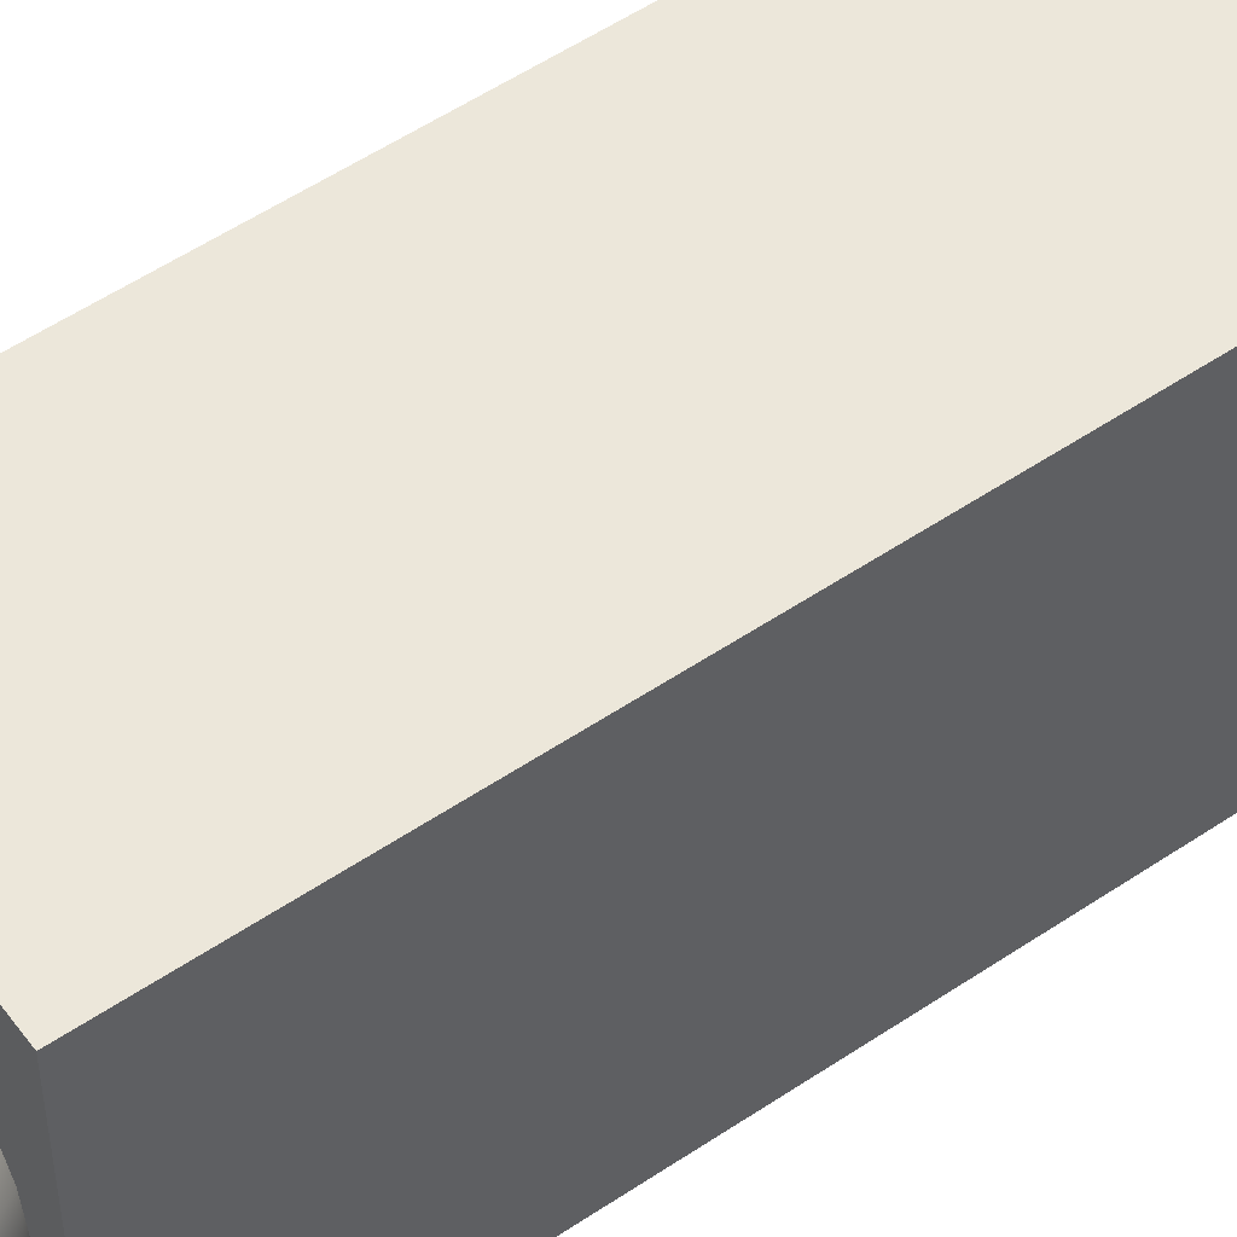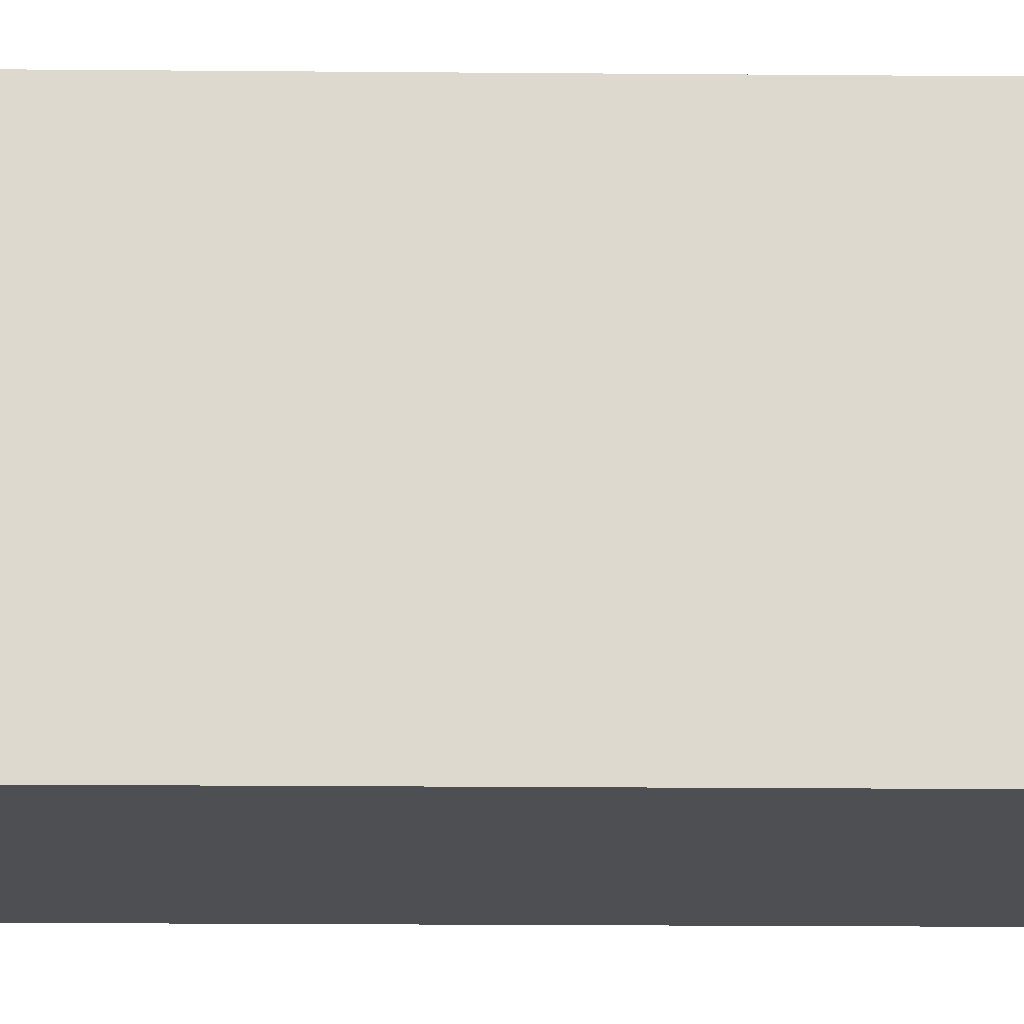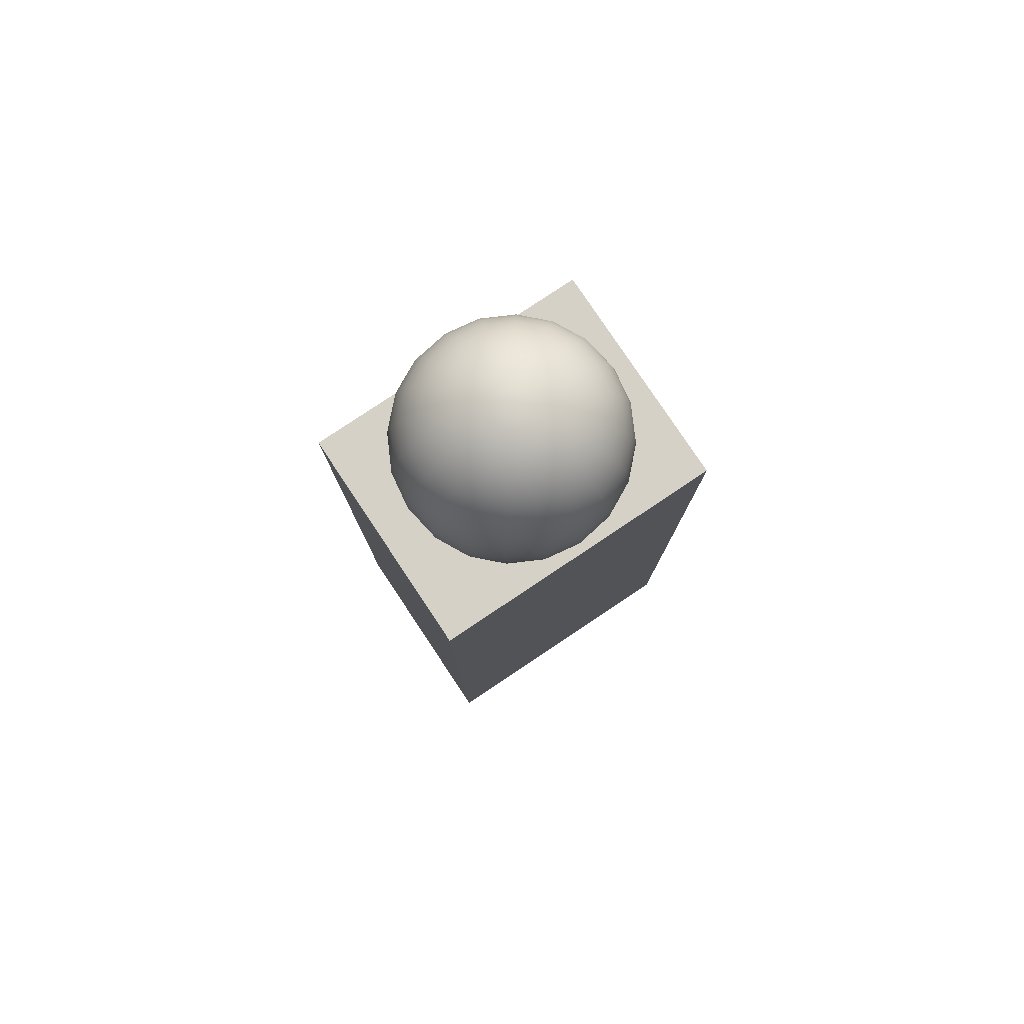
<metadata>
{"format":"obj","ext":"obj","renderer":"f3d","projection":"perspective","resolution":1024,"background":"white","views":[{"elev":53.9,"azim":-125.7,"up":"+Z"},{"elev":-18.1,"azim":89.0,"up":"+Z"},{"elev":79.5,"azim":-123.7,"up":"+Y"}]}
</metadata>
<code>
g default
v -0.9201 3.973 0.08594
v -0.8949 3.973 0.07311
v -0.875 3.973 0.05314
v -0.8621 3.973 0.02797
v -0.8577 3.973 6.2e-05
v -0.8621 3.973 -0.02784
v -0.875 3.973 -0.05301
v -0.8949 3.973 -0.07299
v -0.9201 3.973 -0.08582
v -0.948 3.973 -0.09024
v -0.9759 3.973 -0.08582
v -1.001 3.973 -0.07299
v -1.021 3.973 -0.05301
v -1.034 3.973 -0.02784
v -1.038 3.973 6.2e-05
v -1.034 3.973 0.02797
v -1.021 3.973 0.05314
v -1.001 3.973 0.07311
v -0.9759 3.973 0.08594
v -0.948 3.973 0.09036
v -0.8929 3.994 0.1697
v -0.8432 3.994 0.1444
v -0.8037 3.994 0.1049
v -0.7784 3.994 0.05518
v -0.7696 3.994 6.2e-05
v -0.7784 3.994 -0.05506
v -0.8037 3.994 -0.1048
v -0.8432 3.994 -0.1442
v -0.8929 3.994 -0.1696
v -0.948 3.994 -0.1783
v -1.003 3.994 -0.1696
v -1.053 3.994 -0.1442
v -1.092 3.994 -0.1048
v -1.118 3.994 -0.05506
v -1.126 3.994 6.2e-05
v -1.118 3.994 0.05518
v -1.092 3.994 0.1049
v -1.053 3.994 0.1444
v -1.003 3.994 0.1697
v -0.948 3.994 0.1784
v -0.867 4.029 0.2493
v -0.794 4.029 0.2121
v -0.736 4.029 0.1541
v -0.6988 4.029 0.08104
v -0.686 4.029 6.2e-05
v -0.6988 4.029 -0.08092
v -0.736 4.029 -0.154
v -0.794 4.029 -0.2119
v -0.867 4.029 -0.2492
v -0.948 4.029 -0.262
v -1.029 4.029 -0.2492
v -1.102 4.029 -0.2119
v -1.16 4.029 -0.154
v -1.197 4.029 -0.08092
v -1.21 4.029 6.2e-05
v -1.197 4.029 0.08104
v -1.16 4.029 0.1541
v -1.102 4.029 0.2121
v -1.029 4.029 0.2493
v -0.948 4.029 0.2621
v -0.8432 4.076 0.3227
v -0.7486 4.076 0.2745
v -0.6735 4.076 0.1995
v -0.6253 4.076 0.1049
v -0.6087 4.076 6.2e-05
v -0.6253 4.076 -0.1048
v -0.6735 4.076 -0.1994
v -0.7486 4.076 -0.2744
v -0.8432 4.076 -0.3226
v -0.948 4.076 -0.3392
v -1.053 4.076 -0.3226
v -1.147 4.076 -0.2744
v -1.223 4.076 -0.1994
v -1.271 4.076 -0.1048
v -1.287 4.076 6.2e-05
v -1.271 4.076 0.1049
v -1.223 4.076 0.1995
v -1.147 4.076 0.2745
v -1.053 4.076 0.3227
v -0.948 4.076 0.3393
v -0.8219 4.135 0.3882
v -0.7081 4.135 0.3303
v -0.6178 4.135 0.24
v -0.5598 4.135 0.1262
v -0.5399 4.135 6.2e-05
v -0.5598 4.135 -0.1261
v -0.6178 4.135 -0.2398
v -0.7081 4.135 -0.3301
v -0.8219 4.135 -0.3881
v -0.948 4.135 -0.4081
v -1.074 4.135 -0.3881
v -1.188 4.135 -0.3301
v -1.278 4.135 -0.2398
v -1.336 4.135 -0.1261
v -1.356 4.135 6.2e-05
v -1.336 4.135 0.1262
v -1.278 4.135 0.24
v -1.188 4.135 0.3303
v -1.074 4.135 0.3882
v -0.948 4.135 0.4082
v -0.8037 4.204 0.4442
v -0.6735 4.204 0.3779
v -0.5702 4.204 0.2745
v -0.5039 4.204 0.1444
v -0.481 4.204 6.2e-05
v -0.5039 4.204 -0.1442
v -0.5702 4.204 -0.2744
v -0.6735 4.204 -0.3777
v -0.8037 4.204 -0.4441
v -0.948 4.204 -0.4669
v -1.092 4.204 -0.4441
v -1.223 4.204 -0.3777
v -1.326 4.204 -0.2744
v -1.392 4.204 -0.1442
v -1.415 4.204 6.2e-05
v -1.392 4.204 0.1444
v -1.326 4.204 0.2745
v -1.223 4.204 0.3779
v -1.092 4.204 0.4442
v -0.948 4.204 0.467
v -0.7891 4.281 0.4892
v -0.6457 4.281 0.4161
v -0.5319 4.281 0.3024
v -0.4589 4.281 0.159
v -0.4337 4.281 6.2e-05
v -0.4589 4.281 -0.1589
v -0.5319 4.281 -0.3022
v -0.6457 4.281 -0.416
v -0.7891 4.281 -0.4891
v -0.948 4.281 -0.5142
v -1.107 4.281 -0.4891
v -1.25 4.281 -0.416
v -1.364 4.281 -0.3022
v -1.437 4.281 -0.1589
v -1.462 4.281 6.2e-05
v -1.437 4.281 0.159
v -1.364 4.281 0.3024
v -1.25 4.281 0.4161
v -1.107 4.281 0.4892
v -0.948 4.281 0.5144
v -0.7784 4.365 0.5222
v -0.6253 4.365 0.4442
v -0.5039 4.365 0.3227
v -0.4259 4.365 0.1697
v -0.399 4.365 6.2e-05
v -0.4259 4.365 -0.1696
v -0.5039 4.365 -0.3226
v -0.6253 4.365 -0.4441
v -0.7784 4.365 -0.522
v -0.948 4.365 -0.5489
v -1.118 4.365 -0.522
v -1.271 4.365 -0.4441
v -1.392 4.365 -0.3226
v -1.47 4.365 -0.1696
v -1.497 4.365 6.2e-05
v -1.47 4.365 0.1697
v -1.392 4.365 0.3227
v -1.271 4.365 0.4442
v -1.118 4.365 0.5222
v -0.948 4.365 0.549
v -0.7718 4.453 0.5423
v -0.6129 4.453 0.4613
v -0.4868 4.453 0.3352
v -0.4058 4.453 0.1762
v -0.3779 4.453 6.2e-05
v -0.4058 4.453 -0.1761
v -0.4868 4.453 -0.335
v -0.6129 4.453 -0.4612
v -0.7718 4.453 -0.5422
v -0.948 4.453 -0.5701
v -1.124 4.453 -0.5422
v -1.283 4.453 -0.4612
v -1.409 4.453 -0.335
v -1.49 4.453 -0.1761
v -1.518 4.453 6.2e-05
v -1.49 4.453 0.1762
v -1.409 4.453 0.3352
v -1.283 4.453 0.4613
v -1.124 4.453 0.5423
v -0.948 4.453 0.5702
v -0.7696 4.543 0.549
v -0.6087 4.543 0.467
v -0.481 4.543 0.3393
v -0.399 4.543 0.1784
v -0.3708 4.543 6.2e-05
v -0.399 4.543 -0.1783
v -0.481 4.543 -0.3392
v -0.6087 4.543 -0.4669
v -0.7696 4.543 -0.5489
v -0.948 4.543 -0.5772
v -1.126 4.543 -0.5489
v -1.287 4.543 -0.4669
v -1.415 4.543 -0.3392
v -1.497 4.543 -0.1783
v -1.525 4.543 6.2e-05
v -1.497 4.543 0.1784
v -1.415 4.543 0.3393
v -1.287 4.543 0.467
v -1.126 4.543 0.549
v -0.948 4.543 0.5773
v -0.7718 4.634 0.5423
v -0.6129 4.634 0.4613
v -0.4868 4.634 0.3352
v -0.4058 4.634 0.1762
v -0.3779 4.634 6.2e-05
v -0.4058 4.634 -0.1761
v -0.4868 4.634 -0.335
v -0.6129 4.634 -0.4612
v -0.7718 4.634 -0.5422
v -0.948 4.634 -0.5701
v -1.124 4.634 -0.5422
v -1.283 4.634 -0.4612
v -1.409 4.634 -0.335
v -1.49 4.634 -0.1761
v -1.518 4.634 6.2e-05
v -1.49 4.634 0.1762
v -1.409 4.634 0.3352
v -1.283 4.634 0.4613
v -1.124 4.634 0.5423
v -0.948 4.634 0.5702
v -0.7784 4.722 0.5222
v -0.6253 4.722 0.4442
v -0.5039 4.722 0.3227
v -0.4259 4.722 0.1697
v -0.399 4.722 6.2e-05
v -0.4259 4.722 -0.1696
v -0.5039 4.722 -0.3226
v -0.6253 4.722 -0.4441
v -0.7784 4.722 -0.522
v -0.948 4.722 -0.5489
v -1.118 4.722 -0.522
v -1.271 4.722 -0.4441
v -1.392 4.722 -0.3226
v -1.47 4.722 -0.1696
v -1.497 4.722 6.2e-05
v -1.47 4.722 0.1697
v -1.392 4.722 0.3227
v -1.271 4.722 0.4442
v -1.118 4.722 0.5222
v -0.948 4.722 0.549
v -0.7891 4.805 0.4892
v -0.6457 4.805 0.4161
v -0.5319 4.805 0.3024
v -0.4589 4.805 0.159
v -0.4337 4.805 6.2e-05
v -0.4589 4.805 -0.1589
v -0.5319 4.805 -0.3022
v -0.6457 4.805 -0.416
v -0.7891 4.805 -0.4891
v -0.948 4.805 -0.5142
v -1.107 4.805 -0.4891
v -1.25 4.805 -0.416
v -1.364 4.805 -0.3022
v -1.437 4.805 -0.1589
v -1.462 4.805 6.2e-05
v -1.437 4.805 0.159
v -1.364 4.805 0.3024
v -1.25 4.805 0.4161
v -1.107 4.805 0.4892
v -0.948 4.805 0.5144
v -0.8037 4.883 0.4442
v -0.6735 4.883 0.3779
v -0.5702 4.883 0.2745
v -0.5039 4.883 0.1444
v -0.481 4.883 6.2e-05
v -0.5039 4.883 -0.1442
v -0.5702 4.883 -0.2744
v -0.6735 4.883 -0.3777
v -0.8037 4.883 -0.4441
v -0.948 4.883 -0.4669
v -1.092 4.883 -0.4441
v -1.223 4.883 -0.3777
v -1.326 4.883 -0.2744
v -1.392 4.883 -0.1442
v -1.415 4.883 6.2e-05
v -1.392 4.883 0.1444
v -1.326 4.883 0.2745
v -1.223 4.883 0.3779
v -1.092 4.883 0.4442
v -0.948 4.883 0.467
v -0.8219 4.952 0.3882
v -0.7081 4.952 0.3303
v -0.6178 4.952 0.24
v -0.5598 4.952 0.1262
v -0.5399 4.952 6.2e-05
v -0.5598 4.952 -0.1261
v -0.6178 4.952 -0.2398
v -0.7081 4.952 -0.3301
v -0.8219 4.952 -0.3881
v -0.948 4.952 -0.4081
v -1.074 4.952 -0.3881
v -1.188 4.952 -0.3301
v -1.278 4.952 -0.2398
v -1.336 4.952 -0.1261
v -1.356 4.952 6.2e-05
v -1.336 4.952 0.1262
v -1.278 4.952 0.24
v -1.188 4.952 0.3303
v -1.074 4.952 0.3882
v -0.948 4.952 0.4082
v -0.8432 5.01 0.3227
v -0.7486 5.01 0.2745
v -0.6735 5.01 0.1995
v -0.6253 5.01 0.1049
v -0.6087 5.01 6.2e-05
v -0.6253 5.01 -0.1048
v -0.6735 5.01 -0.1994
v -0.7486 5.01 -0.2744
v -0.8432 5.01 -0.3226
v -0.948 5.01 -0.3392
v -1.053 5.01 -0.3226
v -1.147 5.01 -0.2744
v -1.223 5.01 -0.1994
v -1.271 5.01 -0.1048
v -1.287 5.01 6.2e-05
v -1.271 5.01 0.1049
v -1.223 5.01 0.1995
v -1.147 5.01 0.2745
v -1.053 5.01 0.3227
v -0.948 5.01 0.3393
v -0.867 5.058 0.2493
v -0.794 5.058 0.2121
v -0.736 5.058 0.1541
v -0.6988 5.058 0.08104
v -0.686 5.058 6.2e-05
v -0.6988 5.058 -0.08092
v -0.736 5.058 -0.154
v -0.794 5.058 -0.2119
v -0.867 5.058 -0.2492
v -0.948 5.058 -0.262
v -1.029 5.058 -0.2492
v -1.102 5.058 -0.2119
v -1.16 5.058 -0.154
v -1.197 5.058 -0.08092
v -1.21 5.058 6.2e-05
v -1.197 5.058 0.08104
v -1.16 5.058 0.1541
v -1.102 5.058 0.2121
v -1.029 5.058 0.2493
v -0.948 5.058 0.2621
v -0.8929 5.092 0.1697
v -0.8432 5.092 0.1444
v -0.8037 5.092 0.1049
v -0.7784 5.092 0.05518
v -0.7696 5.092 6.2e-05
v -0.7784 5.092 -0.05506
v -0.8037 5.092 -0.1048
v -0.8432 5.092 -0.1442
v -0.8929 5.092 -0.1696
v -0.948 5.092 -0.1783
v -1.003 5.092 -0.1696
v -1.053 5.092 -0.1442
v -1.092 5.092 -0.1048
v -1.118 5.092 -0.05506
v -1.126 5.092 6.2e-05
v -1.118 5.092 0.05518
v -1.092 5.092 0.1049
v -1.053 5.092 0.1444
v -1.003 5.092 0.1697
v -0.948 5.092 0.1784
v -0.9201 5.114 0.08594
v -0.8949 5.114 0.07311
v -0.875 5.114 0.05314
v -0.8621 5.114 0.02797
v -0.8577 5.114 6.2e-05
v -0.8621 5.114 -0.02784
v -0.875 5.114 -0.05301
v -0.8949 5.114 -0.07299
v -0.9201 5.114 -0.08582
v -0.948 5.114 -0.09024
v -0.9759 5.114 -0.08582
v -1.001 5.114 -0.07299
v -1.021 5.114 -0.05301
v -1.034 5.114 -0.02784
v -1.038 5.114 6.2e-05
v -1.034 5.114 0.02797
v -1.021 5.114 0.05314
v -1.001 5.114 0.07311
v -0.9759 5.114 0.08594
v -0.948 5.114 0.09036
v -0.948 3.966 6.2e-05
v -0.948 5.121 6.2e-05
g polySurface19 pCube30
f 1 2 22 21
f 2 3 23 22
f 3 4 24 23
f 4 5 25 24
f 5 6 26 25
f 6 7 27 26
f 7 8 28 27
f 8 9 29 28
f 9 10 30 29
f 10 11 31 30
f 11 12 32 31
f 12 13 33 32
f 13 14 34 33
f 14 15 35 34
f 15 16 36 35
f 16 17 37 36
f 17 18 38 37
f 18 19 39 38
f 19 20 40 39
f 20 1 21 40
f 21 22 42 41
f 22 23 43 42
f 23 24 44 43
f 24 25 45 44
f 25 26 46 45
f 26 27 47 46
f 27 28 48 47
f 28 29 49 48
f 29 30 50 49
f 30 31 51 50
f 31 32 52 51
f 32 33 53 52
f 33 34 54 53
f 34 35 55 54
f 35 36 56 55
f 36 37 57 56
f 37 38 58 57
f 38 39 59 58
f 39 40 60 59
f 40 21 41 60
f 41 42 62 61
f 42 43 63 62
f 43 44 64 63
f 44 45 65 64
f 45 46 66 65
f 46 47 67 66
f 47 48 68 67
f 48 49 69 68
f 49 50 70 69
f 50 51 71 70
f 51 52 72 71
f 52 53 73 72
f 53 54 74 73
f 54 55 75 74
f 55 56 76 75
f 56 57 77 76
f 57 58 78 77
f 58 59 79 78
f 59 60 80 79
f 60 41 61 80
f 61 62 82 81
f 62 63 83 82
f 63 64 84 83
f 64 65 85 84
f 65 66 86 85
f 66 67 87 86
f 67 68 88 87
f 68 69 89 88
f 69 70 90 89
f 70 71 91 90
f 71 72 92 91
f 72 73 93 92
f 73 74 94 93
f 74 75 95 94
f 75 76 96 95
f 76 77 97 96
f 77 78 98 97
f 78 79 99 98
f 79 80 100 99
f 80 61 81 100
f 81 82 102 101
f 82 83 103 102
f 83 84 104 103
f 84 85 105 104
f 85 86 106 105
f 86 87 107 106
f 87 88 108 107
f 88 89 109 108
f 89 90 110 109
f 90 91 111 110
f 91 92 112 111
f 92 93 113 112
f 93 94 114 113
f 94 95 115 114
f 95 96 116 115
f 96 97 117 116
f 97 98 118 117
f 98 99 119 118
f 99 100 120 119
f 100 81 101 120
f 101 102 122 121
f 102 103 123 122
f 103 104 124 123
f 104 105 125 124
f 105 106 126 125
f 106 107 127 126
f 107 108 128 127
f 108 109 129 128
f 109 110 130 129
f 110 111 131 130
f 111 112 132 131
f 112 113 133 132
f 113 114 134 133
f 114 115 135 134
f 115 116 136 135
f 116 117 137 136
f 117 118 138 137
f 118 119 139 138
f 119 120 140 139
f 120 101 121 140
f 121 122 142 141
f 122 123 143 142
f 123 124 144 143
f 124 125 145 144
f 125 126 146 145
f 126 127 147 146
f 127 128 148 147
f 128 129 149 148
f 129 130 150 149
f 130 131 151 150
f 131 132 152 151
f 132 133 153 152
f 133 134 154 153
f 134 135 155 154
f 135 136 156 155
f 136 137 157 156
f 137 138 158 157
f 138 139 159 158
f 139 140 160 159
f 140 121 141 160
f 141 142 162 161
f 142 143 163 162
f 143 144 164 163
f 144 145 165 164
f 145 146 166 165
f 146 147 167 166
f 147 148 168 167
f 148 149 169 168
f 149 150 170 169
f 150 151 171 170
f 151 152 172 171
f 152 153 173 172
f 153 154 174 173
f 154 155 175 174
f 155 156 176 175
f 156 157 177 176
f 157 158 178 177
f 158 159 179 178
f 159 160 180 179
f 160 141 161 180
f 161 162 182 181
f 162 163 183 182
f 163 164 184 183
f 164 165 185 184
f 165 166 186 185
f 166 167 187 186
f 167 168 188 187
f 168 169 189 188
f 169 170 190 189
f 170 171 191 190
f 171 172 192 191
f 172 173 193 192
f 173 174 194 193
f 174 175 195 194
f 175 176 196 195
f 176 177 197 196
f 177 178 198 197
f 178 179 199 198
f 179 180 200 199
f 180 161 181 200
f 181 182 202 201
f 182 183 203 202
f 183 184 204 203
f 184 185 205 204
f 185 186 206 205
f 186 187 207 206
f 187 188 208 207
f 188 189 209 208
f 189 190 210 209
f 190 191 211 210
f 191 192 212 211
f 192 193 213 212
f 193 194 214 213
f 194 195 215 214
f 195 196 216 215
f 196 197 217 216
f 197 198 218 217
f 198 199 219 218
f 199 200 220 219
f 200 181 201 220
f 201 202 222 221
f 202 203 223 222
f 203 204 224 223
f 204 205 225 224
f 205 206 226 225
f 206 207 227 226
f 207 208 228 227
f 208 209 229 228
f 209 210 230 229
f 210 211 231 230
f 211 212 232 231
f 212 213 233 232
f 213 214 234 233
f 214 215 235 234
f 215 216 236 235
f 216 217 237 236
f 217 218 238 237
f 218 219 239 238
f 219 220 240 239
f 220 201 221 240
f 221 222 242 241
f 222 223 243 242
f 223 224 244 243
f 224 225 245 244
f 225 226 246 245
f 226 227 247 246
f 227 228 248 247
f 228 229 249 248
f 229 230 250 249
f 230 231 251 250
f 231 232 252 251
f 232 233 253 252
f 233 234 254 253
f 234 235 255 254
f 235 236 256 255
f 236 237 257 256
f 237 238 258 257
f 238 239 259 258
f 239 240 260 259
f 240 221 241 260
f 241 242 262 261
f 242 243 263 262
f 243 244 264 263
f 244 245 265 264
f 245 246 266 265
f 246 247 267 266
f 247 248 268 267
f 248 249 269 268
f 249 250 270 269
f 250 251 271 270
f 251 252 272 271
f 252 253 273 272
f 253 254 274 273
f 254 255 275 274
f 255 256 276 275
f 256 257 277 276
f 257 258 278 277
f 258 259 279 278
f 259 260 280 279
f 260 241 261 280
f 261 262 282 281
f 262 263 283 282
f 263 264 284 283
f 264 265 285 284
f 265 266 286 285
f 266 267 287 286
f 267 268 288 287
f 268 269 289 288
f 269 270 290 289
f 270 271 291 290
f 271 272 292 291
f 272 273 293 292
f 273 274 294 293
f 274 275 295 294
f 275 276 296 295
f 276 277 297 296
f 277 278 298 297
f 278 279 299 298
f 279 280 300 299
f 280 261 281 300
f 281 282 302 301
f 282 283 303 302
f 283 284 304 303
f 284 285 305 304
f 285 286 306 305
f 286 287 307 306
f 287 288 308 307
f 288 289 309 308
f 289 290 310 309
f 290 291 311 310
f 291 292 312 311
f 292 293 313 312
f 293 294 314 313
f 294 295 315 314
f 295 296 316 315
f 296 297 317 316
f 297 298 318 317
f 298 299 319 318
f 299 300 320 319
f 300 281 301 320
f 301 302 322 321
f 302 303 323 322
f 303 304 324 323
f 304 305 325 324
f 305 306 326 325
f 306 307 327 326
f 307 308 328 327
f 308 309 329 328
f 309 310 330 329
f 310 311 331 330
f 311 312 332 331
f 312 313 333 332
f 313 314 334 333
f 314 315 335 334
f 315 316 336 335
f 316 317 337 336
f 317 318 338 337
f 318 319 339 338
f 319 320 340 339
f 320 301 321 340
f 321 322 342 341
f 322 323 343 342
f 323 324 344 343
f 324 325 345 344
f 325 326 346 345
f 326 327 347 346
f 327 328 348 347
f 328 329 349 348
f 329 330 350 349
f 330 331 351 350
f 331 332 352 351
f 332 333 353 352
f 333 334 354 353
f 334 335 355 354
f 335 336 356 355
f 336 337 357 356
f 337 338 358 357
f 338 339 359 358
f 339 340 360 359
f 340 321 341 360
f 341 342 362 361
f 342 343 363 362
f 343 344 364 363
f 344 345 365 364
f 345 346 366 365
f 346 347 367 366
f 347 348 368 367
f 348 349 369 368
f 349 350 370 369
f 350 351 371 370
f 351 352 372 371
f 352 353 373 372
f 353 354 374 373
f 354 355 375 374
f 355 356 376 375
f 356 357 377 376
f 357 358 378 377
f 358 359 379 378
f 359 360 380 379
f 360 341 361 380
f 2 1 381
f 3 2 381
f 4 3 381
f 5 4 381
f 6 5 381
f 7 6 381
f 8 7 381
f 9 8 381
f 10 9 381
f 11 10 381
f 12 11 381
f 13 12 381
f 14 13 381
f 15 14 381
f 16 15 381
f 17 16 381
f 18 17 381
f 19 18 381
f 20 19 381
f 1 20 381
f 361 362 382
f 362 363 382
f 363 364 382
f 364 365 382
f 365 366 382
f 366 367 382
f 367 368 382
f 368 369 382
f 369 370 382
f 370 371 382
f 371 372 382
f 372 373 382
f 373 374 382
f 374 375 382
f 375 376 382
f 376 377 382
f 377 378 382
f 378 379 382
f 379 380 382
f 380 361 382
g default
v -1.534 0.3046 -0.7431
v -1.534 0.3046 0.7432
v -1.534 4.194 -0.7431
v -1.534 4.194 0.7432
v -0.3769 4.194 -0.7431
v -0.3769 4.194 0.7432
v -0.3769 0.3046 -0.7431
v -0.3769 0.3046 0.7432
g pCube30 polySurface12
f 383 384 386 385
f 385 386 388 387
f 387 388 390 389
f 389 390 384 383
f 384 390 388 386
f 389 383 385 387

</code>
